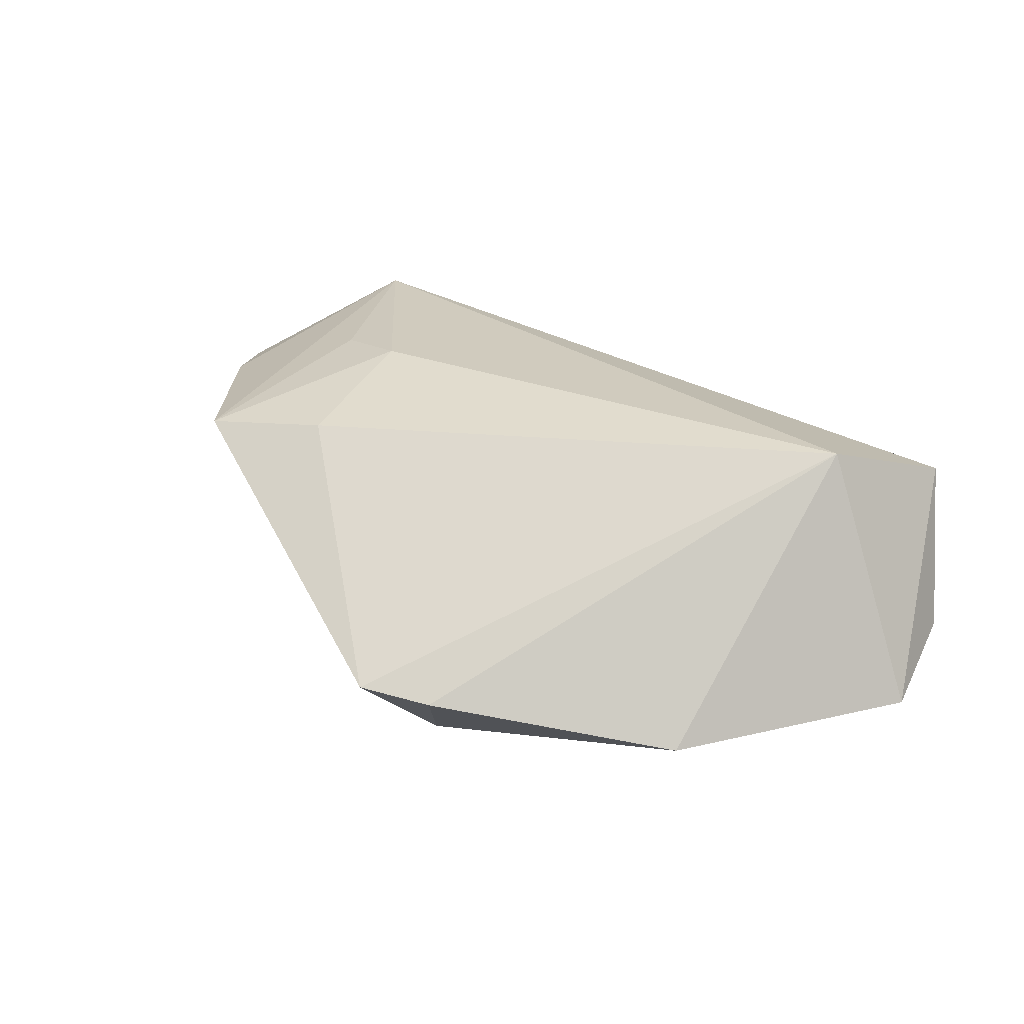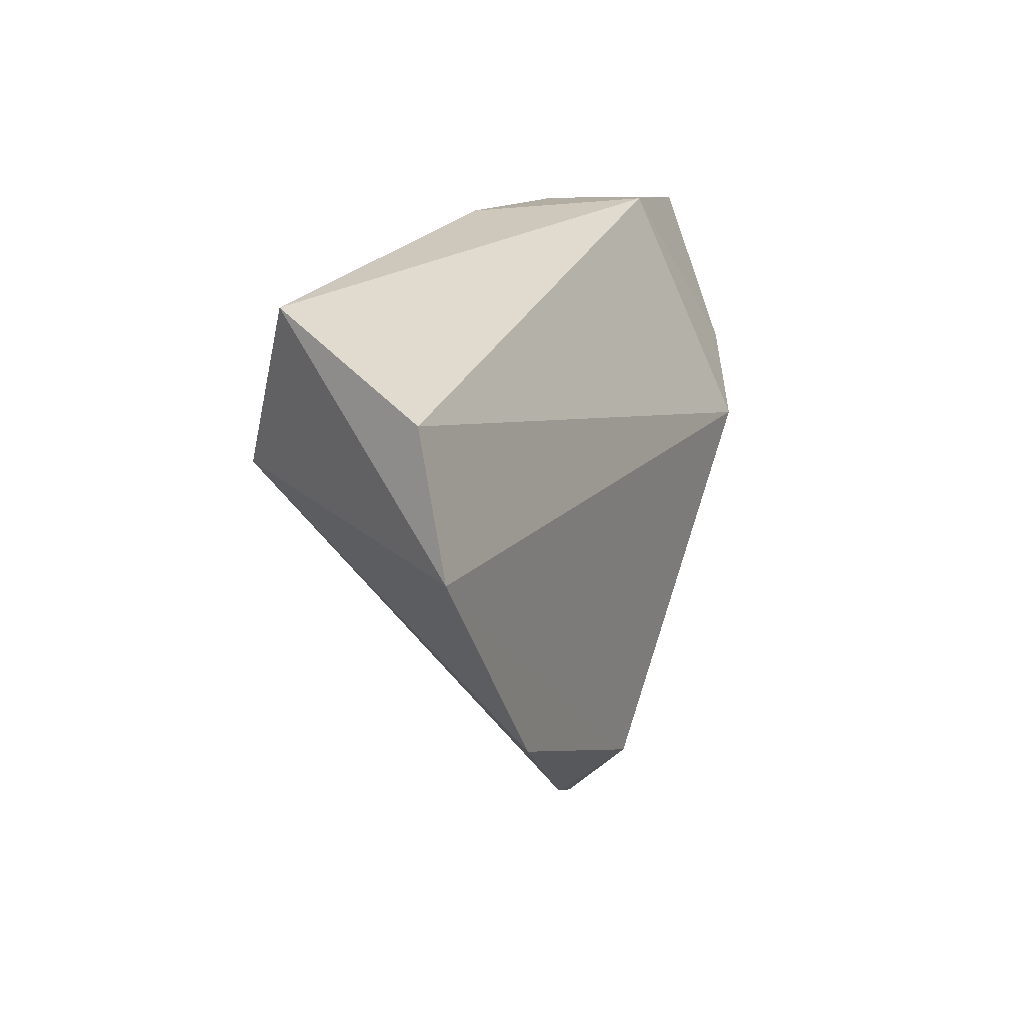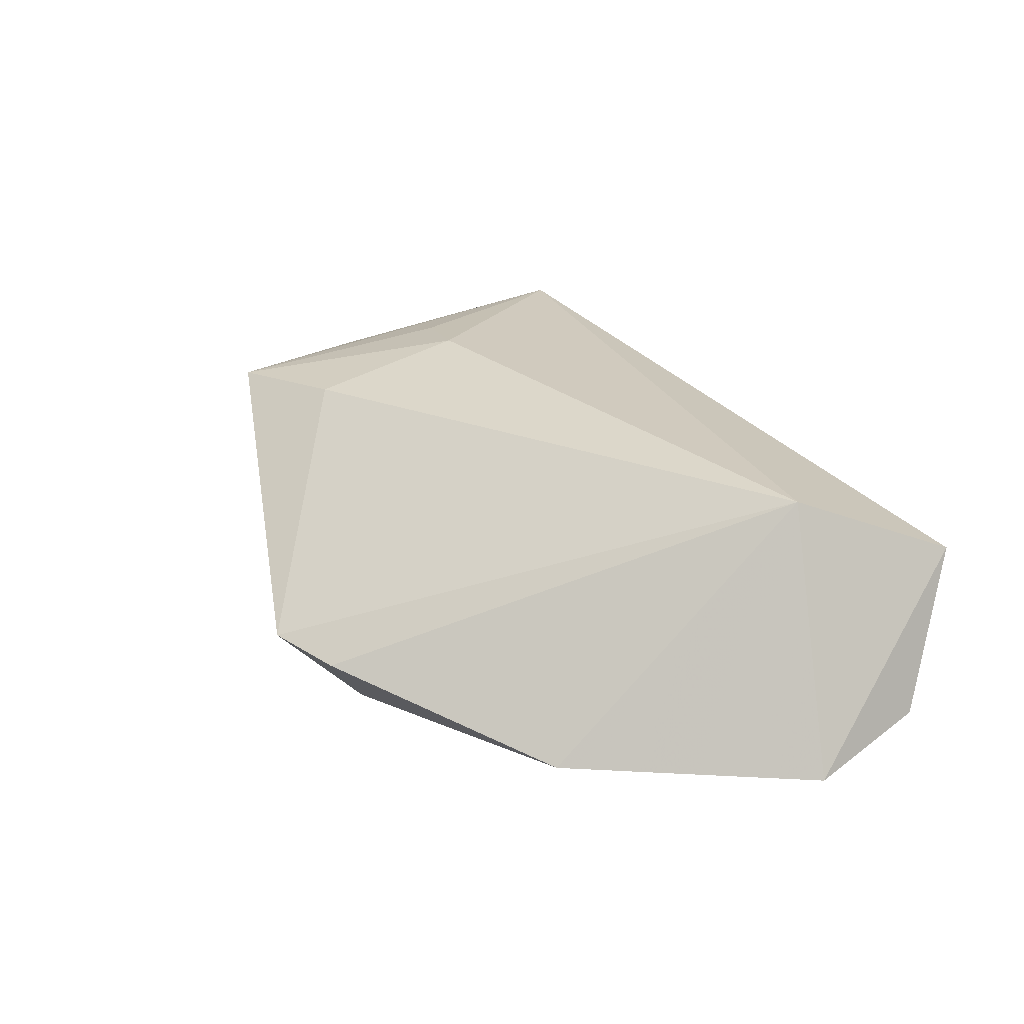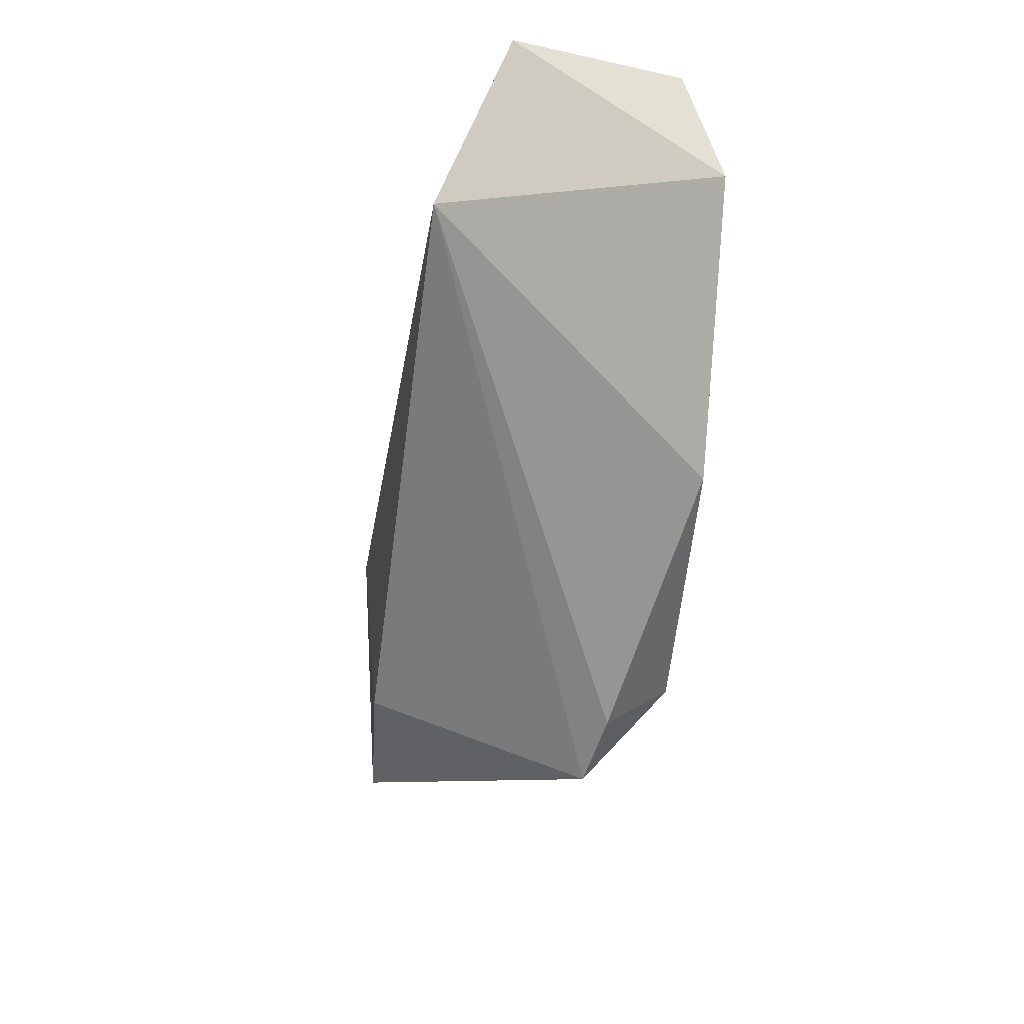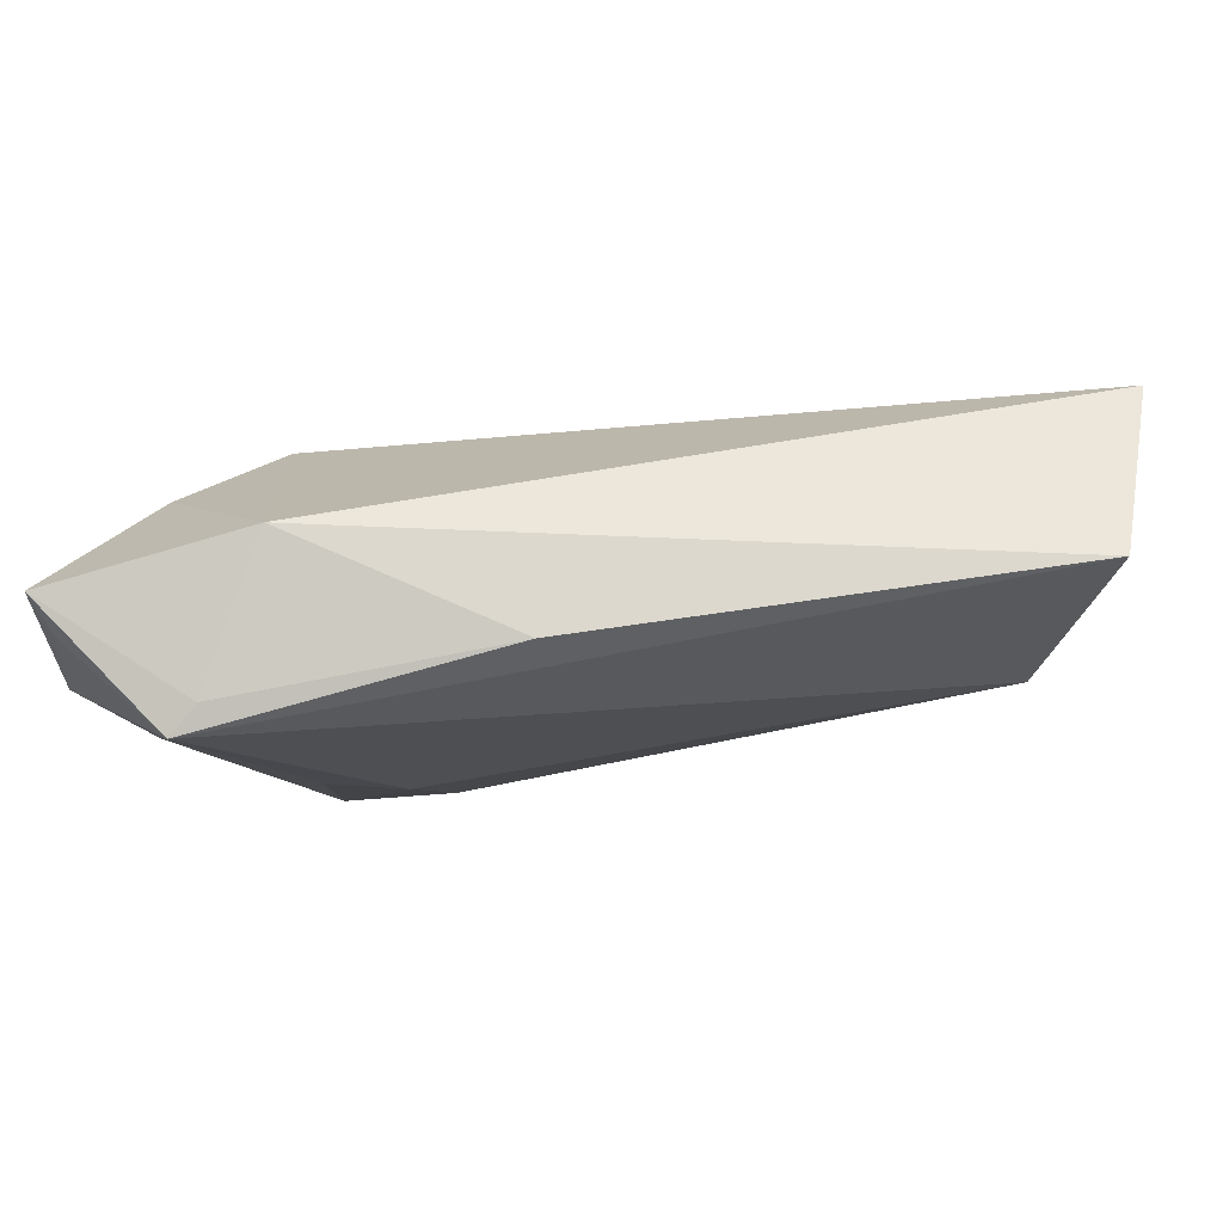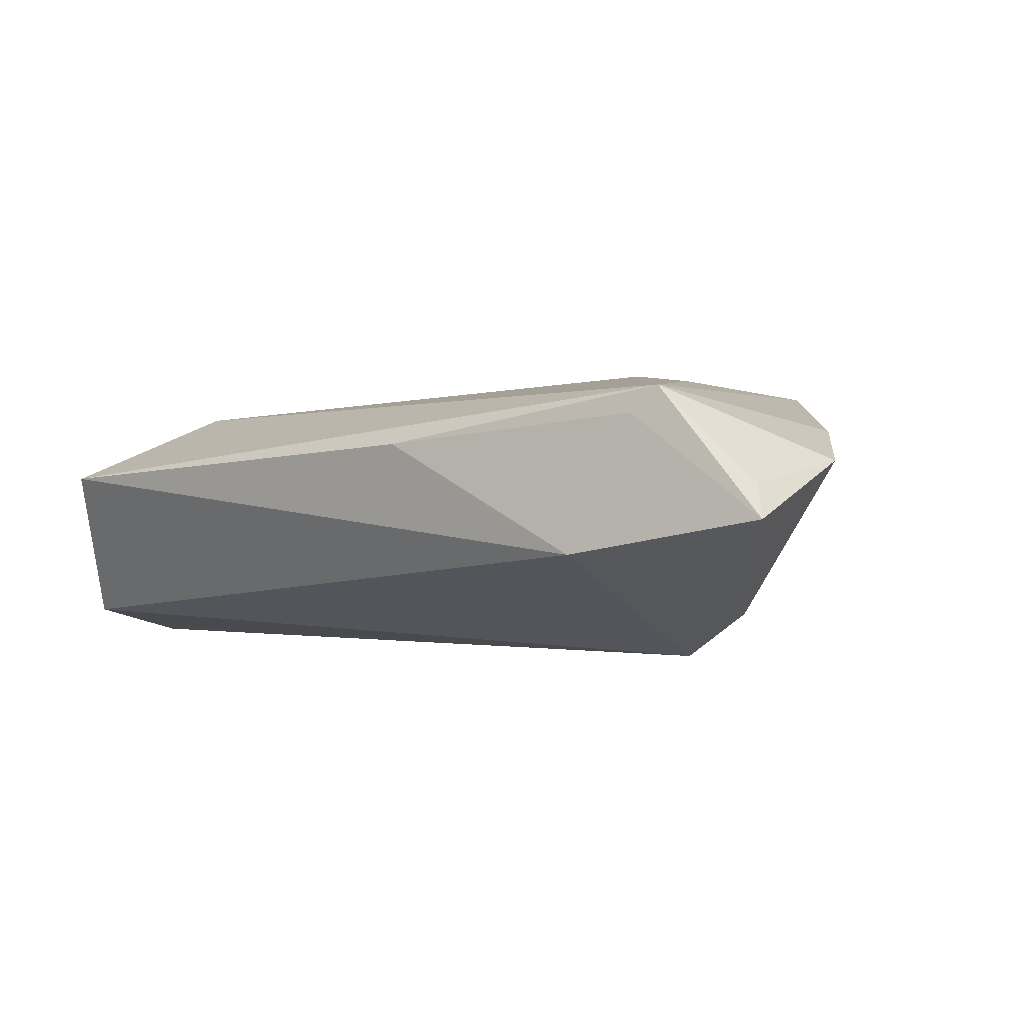
<metadata>
{"format":"obj","ext":"obj","renderer":"f3d","projection":"perspective","resolution":1024,"background":"white","views":[{"elev":27.8,"azim":31.8,"up":"+Z"},{"elev":17.1,"azim":114.5,"up":"+Y"},{"elev":24.5,"azim":56.8,"up":"+Z"},{"elev":-31.8,"azim":84.4,"up":"+Y"},{"elev":79.8,"azim":-4.2,"up":"+Y"},{"elev":0.7,"azim":-145.8,"up":"+Z"}]}
</metadata>
<code>
v -0.006208 0.03221 0.01028
v -0.03168 -0.001519 0.01927
v -0.03267 -0.03386 0.01784
v 0.007908 -0.03774 -0.0185
v -0.033 0.0003247 -0.0185
v -0.03274 0.03117 -0.00375
v -0.04572 0.008731 -0.01182
v -0.05053 -0.006318 0.01216
v 0.0398 -0.02539 -0.01839
v 0.05417 0.03011 0.005897
v 0.06191 0.002895 -0.0185
v -0.0389 -0.02285 0.01068
v -0.02224 -0.003878 0.02035
v 0.01105 -0.04415 -0.01029
v -0.04063 0.02909 0.01376
v 0.04629 0.009069 0.01505
v -0.01865 -0.01663 -0.01741
v 0.05999 0.0199 -0.01437
v -0.01815 -0.02818 0.01847
v 0.002344 -0.04802 -0.008206
v -0.05785 0.007422 0.008015
v -0.05785 0.02771 0.0008317
v -0.04393 0.02812 0.01712
v -0.05556 0.02451 0.005165
f 18 10 11
f 11 5 18
f 4 5 11
f 20 3 12
f 6 18 5
f 10 18 6
f 10 23 16
f 11 10 16
f 9 4 11
f 11 16 9
f 17 4 20
f 5 4 17
f 20 12 17
f 17 12 5
f 24 23 22
f 22 21 24
f 24 21 23
f 3 23 8
f 23 21 8
f 8 12 3
f 21 12 8
f 5 12 7
f 7 12 21
f 7 21 22
f 22 6 7
f 7 6 5
f 1 23 10
f 10 6 1
f 13 16 23
f 20 4 14
f 4 9 14
f 14 16 20
f 14 9 16
f 23 1 15
f 15 1 6
f 22 23 15
f 15 6 22
f 2 23 3
f 3 13 2
f 2 13 23
f 19 13 3
f 16 13 19
f 19 3 20
f 20 16 19

</code>
